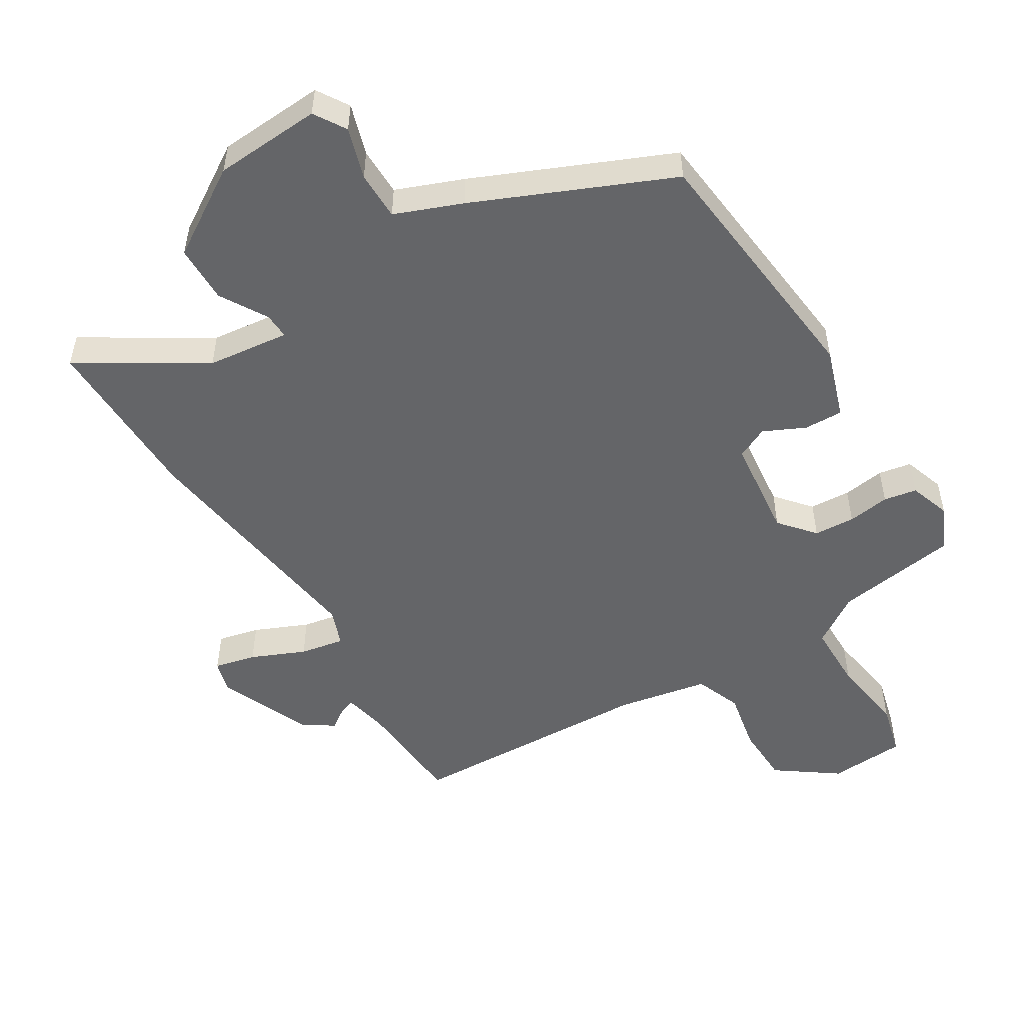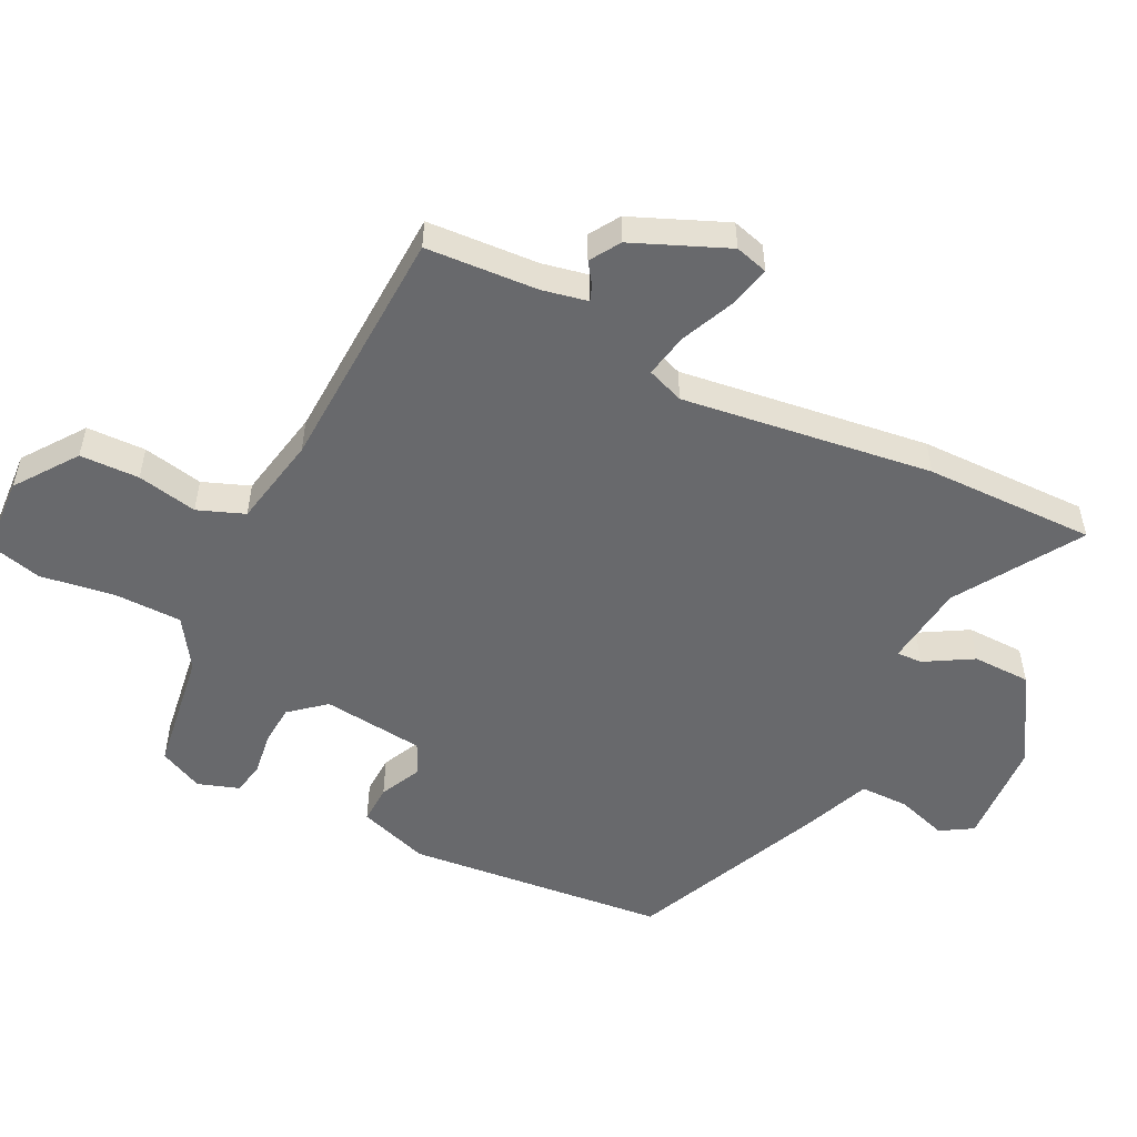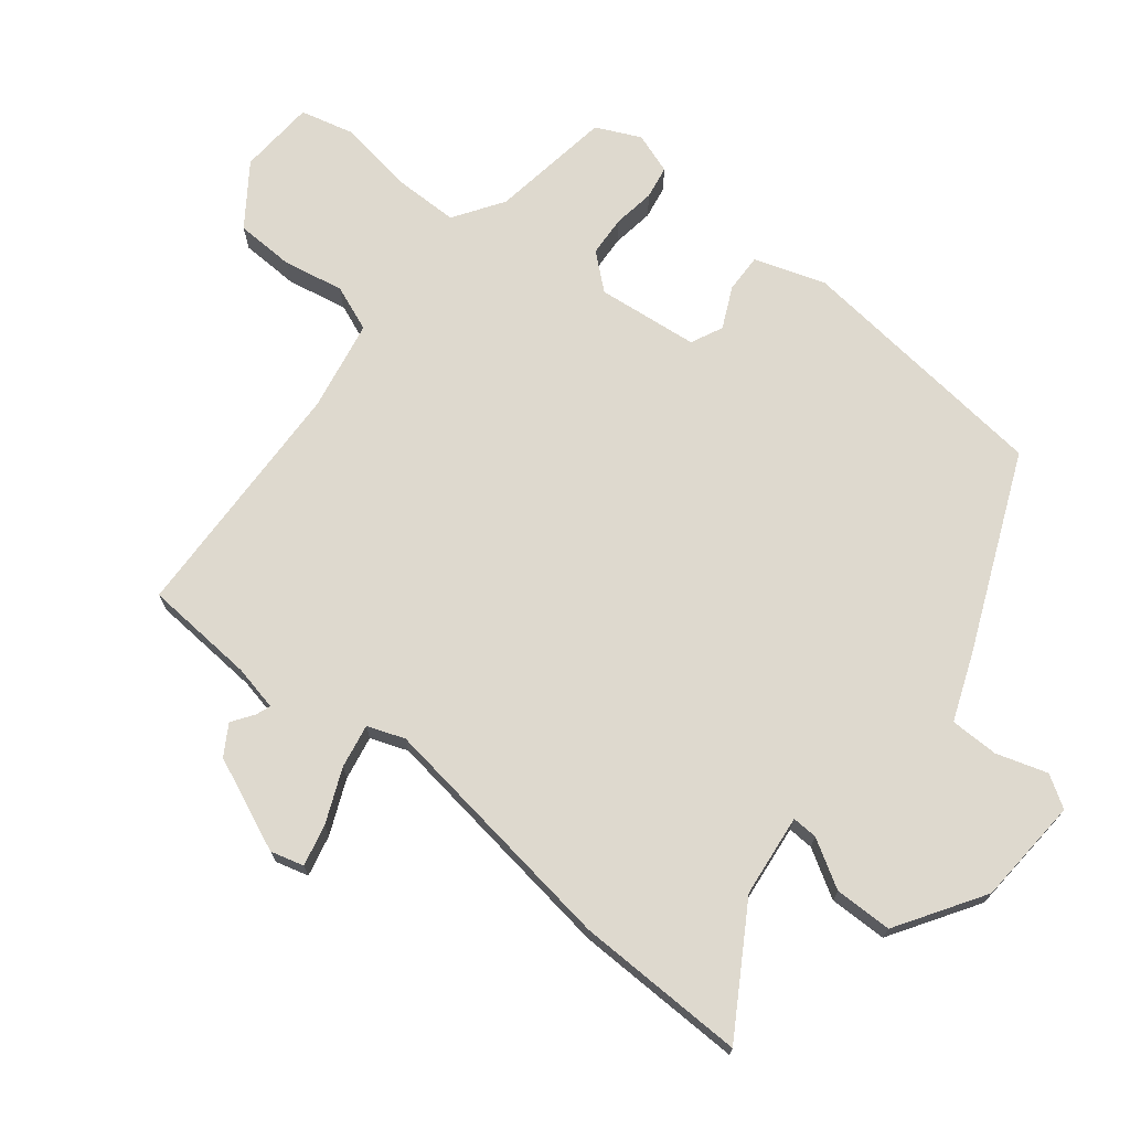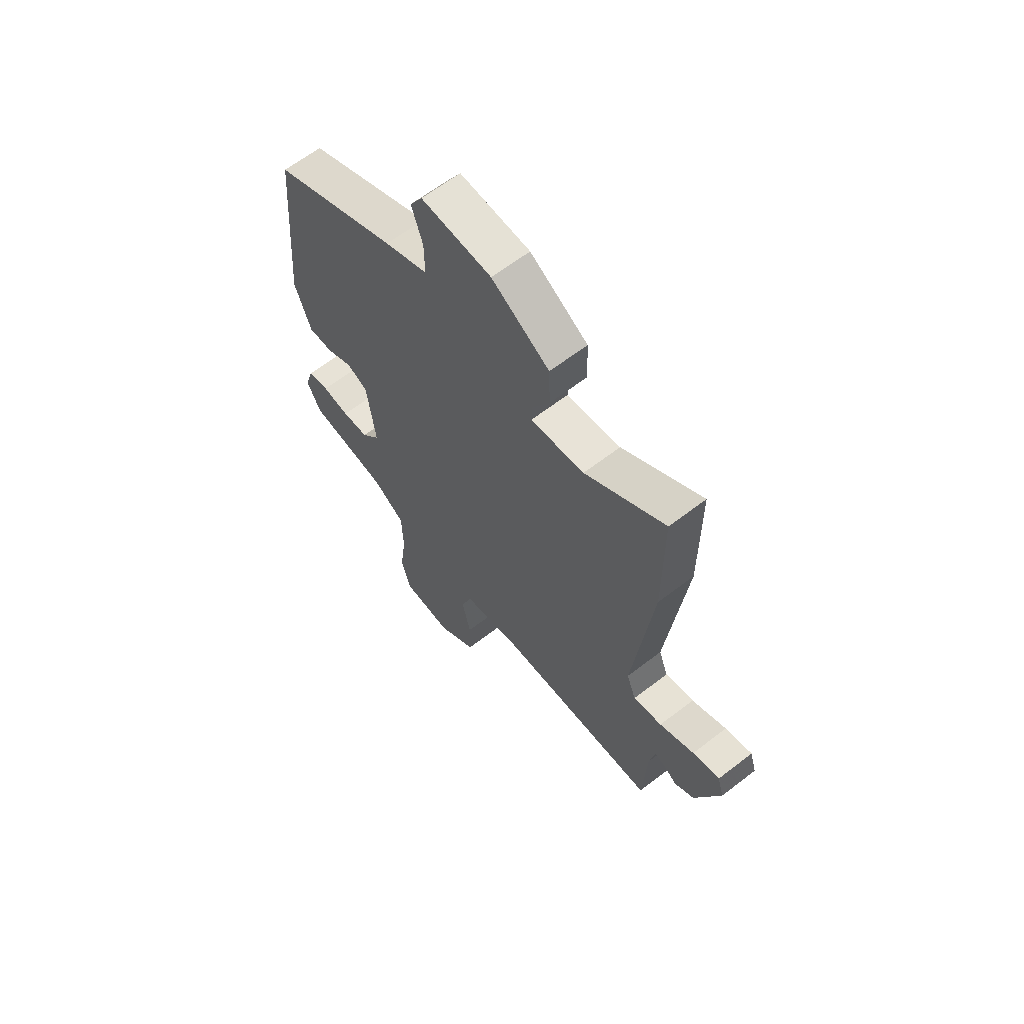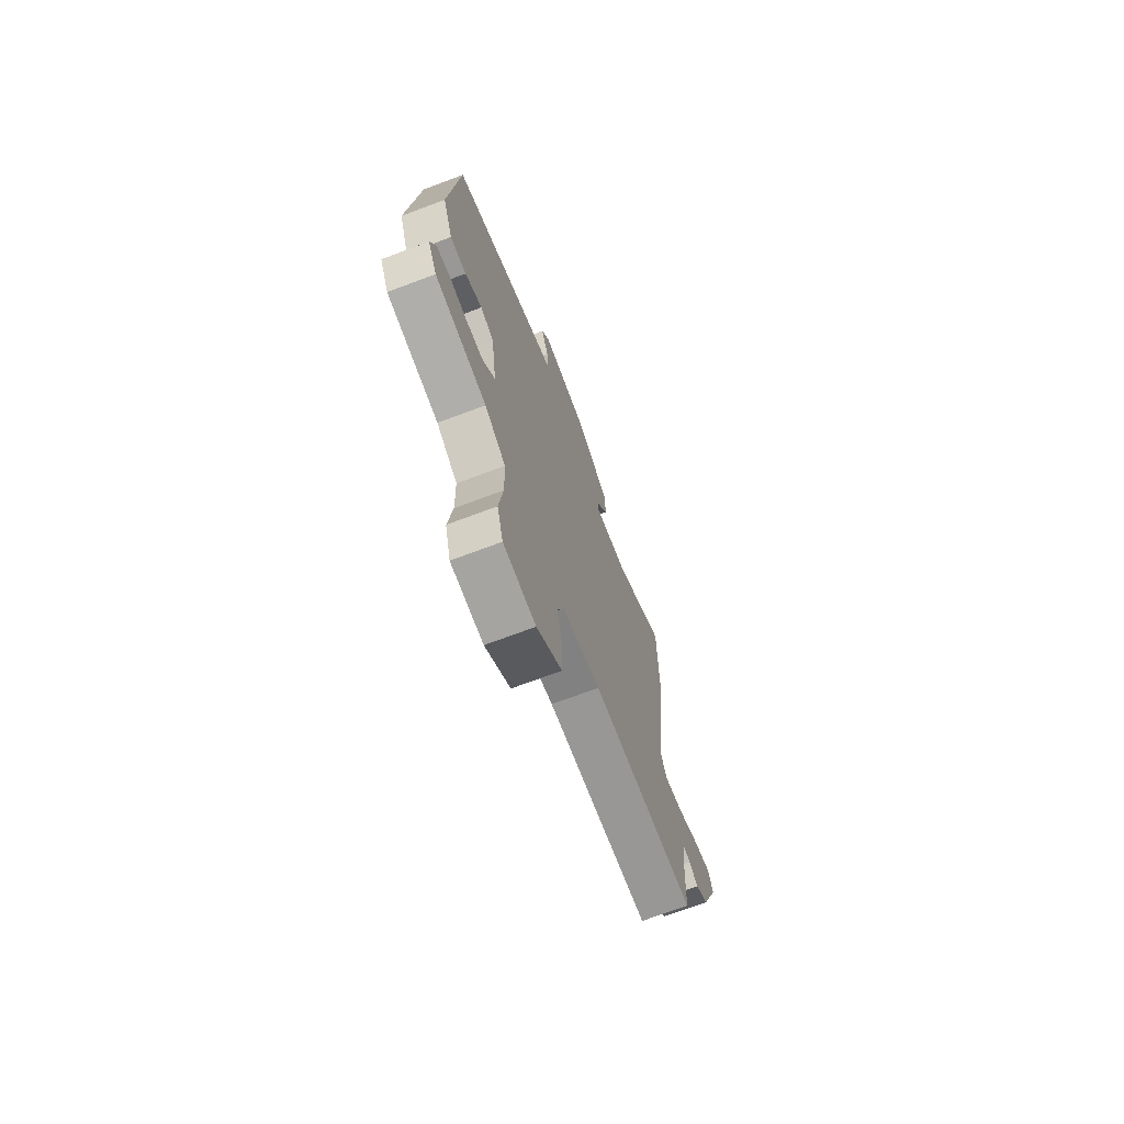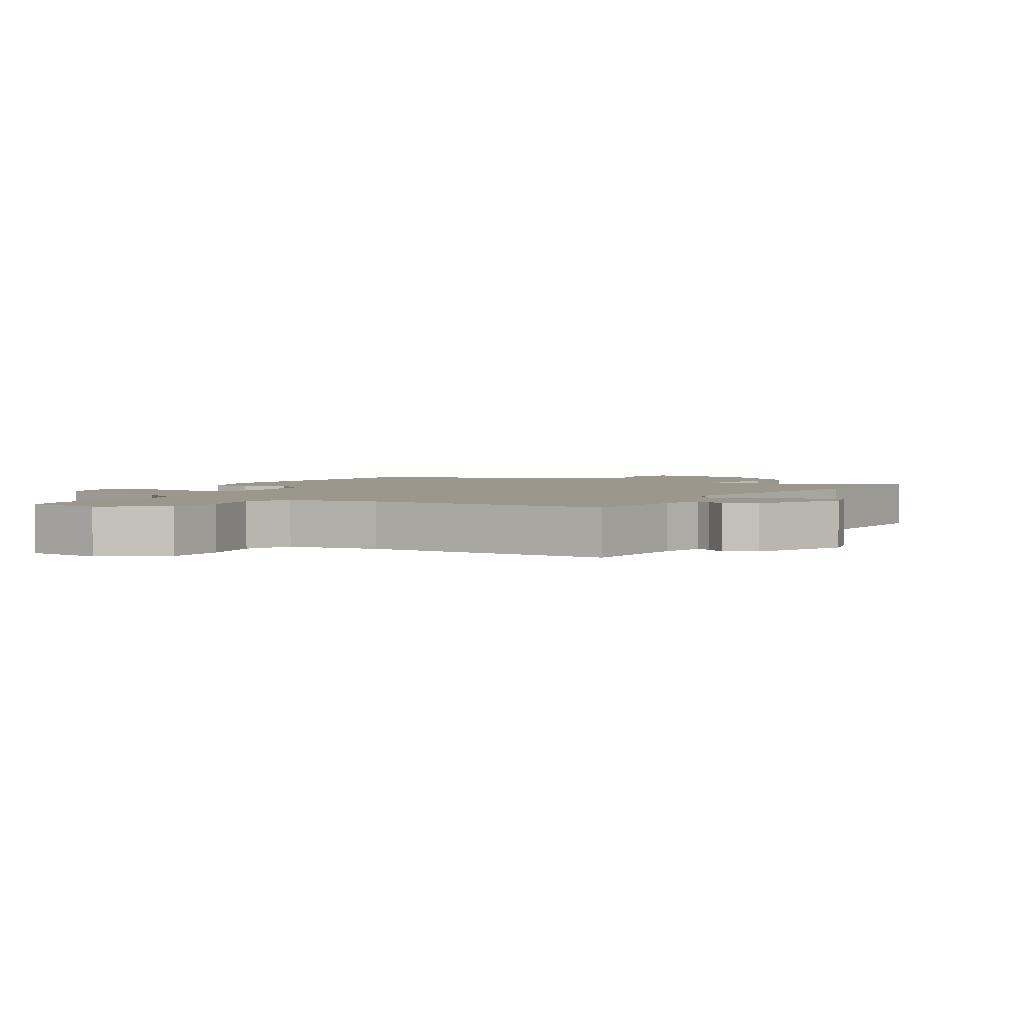
<metadata>
{"format":"obj","ext":"obj","renderer":"f3d","projection":"perspective","resolution":1024,"background":"white","views":[{"elev":-51.5,"azim":32.6,"up":"+Y"},{"elev":-52.7,"azim":-115.5,"up":"+Y"},{"elev":71.6,"azim":-50.1,"up":"+Y"},{"elev":63.7,"azim":-127.9,"up":"+Z"},{"elev":-71.2,"azim":110.6,"up":"+Z"},{"elev":2.8,"azim":-146.6,"up":"+Y"}]}
</metadata>
<code>
v -0.501 0.07 0.364
v -0.5 0.07 0.623
v -0.315 0.07 0.504
v -0.19 0.07 0.487
v -0.191 0.07 0.526
v -0.232 0.07 0.599
v -0.229 0.07 0.687
v -0.095 0.07 0.768
v 0.068 0.07 0.775
v 0.097 0.07 0.726
v 0.071 0.07 0.649
v 0.07 0.07 0.575
v 0.171 0.07 0.533
v 0.464 0.07 0.399
v 0.497 0.07 0.004
v 0.459 0.07 -0.103
v 0.4 0.07 -0.1
v 0.338 0.07 -0.069
v 0.289 0.07 -0.091
v 0.269 0.07 -0.245
v 0.313 0.07 -0.299
v 0.375 0.07 -0.304
v 0.439 0.07 -0.296
v 0.489 0.07 -0.306
v 0.509 0.07 -0.369
v 0.476 0.07 -0.435
v 0.289 0.07 -0.459
v 0.213 0.07 -0.507
v 0.21 0.07 -0.609
v 0.225 0.07 -0.723
v 0.203 0.07 -0.803
v 0.086 0.07 -0.808
v -0.005 0.07 -0.74
v -0.006 0.07 -0.65
v 0.014 0.07 -0.559
v -0.012 0.07 -0.488
v -0.15 0.07 -0.459
v -0.525 0.07 -0.437
v -0.533 0.07 -0.267
v -0.546 0.07 -0.198
v -0.569 0.07 -0.206
v -0.602 0.07 -0.228
v -0.647 0.07 -0.199
v -0.705 0.07 -0.055
v -0.69 0.07 -0.005
v -0.627 0.07 -0.021
v -0.546 0.07 -0.058
v -0.479 0.07 -0.072
v -0.457 0.07 -0.016
v -0.501 0 0.364
v -0.5 0 0.623
v -0.315 0 0.504
v -0.19 0 0.487
v -0.191 0 0.526
v -0.232 0 0.599
v -0.229 0 0.687
v -0.095 0 0.768
v 0.068 0 0.775
v 0.097 0 0.726
v 0.071 0 0.649
v 0.07 0 0.575
v 0.171 0 0.533
v 0.464 0 0.399
v 0.497 0 0.004
v 0.459 0 -0.103
v 0.4 0 -0.1
v 0.338 0 -0.069
v 0.289 0 -0.091
v 0.269 0 -0.245
v 0.313 0 -0.299
v 0.375 0 -0.304
v 0.439 0 -0.296
v 0.489 0 -0.306
v 0.509 0 -0.369
v 0.476 0 -0.435
v 0.289 0 -0.459
v 0.213 0 -0.507
v 0.21 0 -0.609
v 0.225 0 -0.723
v 0.203 0 -0.803
v 0.086 0 -0.808
v -0.005 0 -0.74
v -0.006 0 -0.65
v 0.014 0 -0.559
v -0.012 0 -0.488
v -0.15 0 -0.459
v -0.525 0 -0.437
v -0.533 0 -0.267
v -0.546 0 -0.198
v -0.569 0 -0.206
v -0.602 0 -0.228
v -0.647 0 -0.199
v -0.705 0 -0.055
v -0.69 0 -0.005
v -0.627 0 -0.021
v -0.546 0 -0.058
v -0.479 0 -0.072
v -0.457 0 -0.016
f 44 45 46 47
f 44 47 48
f 41 42 43 44
f 40 41 44 48
f 39 40 48
f 37 38 39 48
f 36 37 48 49
f 32 33 34 35
f 30 31 32 35
f 29 30 35 36
f 28 29 36 49
f 24 25 26 27
f 22 23 24 27
f 21 22 27 28
f 20 21 28 49
f 15 16 17 18
f 15 18 19
f 12 13 14 15
f 12 15 19
f 8 9 10 11
f 8 11 12
f 5 6 7 8
f 4 5 8 12
f 49 1 2 3
f 49 3 4
f 19 20 49
f 4 12 19 49
f 96 95 94 93
f 97 96 93
f 93 92 91 90
f 97 93 90 89
f 97 89 88
f 97 88 87 86
f 98 97 86 85
f 84 83 82 81
f 84 81 80 79
f 85 84 79 78
f 98 85 78 77
f 76 75 74 73
f 76 73 72 71
f 77 76 71 70
f 98 77 70 69
f 67 66 65 64
f 68 67 64
f 64 63 62 61
f 68 64 61
f 60 59 58 57
f 61 60 57
f 57 56 55 54
f 61 57 54 53
f 52 51 50 98
f 53 52 98
f 98 69 68
f 98 68 61 53
f 1 50 51 2
f 2 51 52 3
f 3 52 53 4
f 4 53 54 5
f 5 54 55 6
f 6 55 56 7
f 7 56 57 8
f 8 57 58 9
f 9 58 59 10
f 10 59 60 11
f 11 60 61 12
f 12 61 62 13
f 13 62 63 14
f 14 63 64 15
f 15 64 65 16
f 16 65 66 17
f 17 66 67 18
f 18 67 68 19
f 19 68 69 20
f 20 69 70 21
f 21 70 71 22
f 22 71 72 23
f 23 72 73 24
f 24 73 74 25
f 25 74 75 26
f 26 75 76 27
f 27 76 77 28
f 28 77 78 29
f 29 78 79 30
f 30 79 80 31
f 31 80 81 32
f 32 81 82 33
f 33 82 83 34
f 34 83 84 35
f 35 84 85 36
f 36 85 86 37
f 37 86 87 38
f 38 87 88 39
f 39 88 89 40
f 40 89 90 41
f 41 90 91 42
f 42 91 92 43
f 43 92 93 44
f 44 93 94 45
f 45 94 95 46
f 46 95 96 47
f 47 96 97 48
f 48 97 98 49
f 49 98 50 1

</code>
